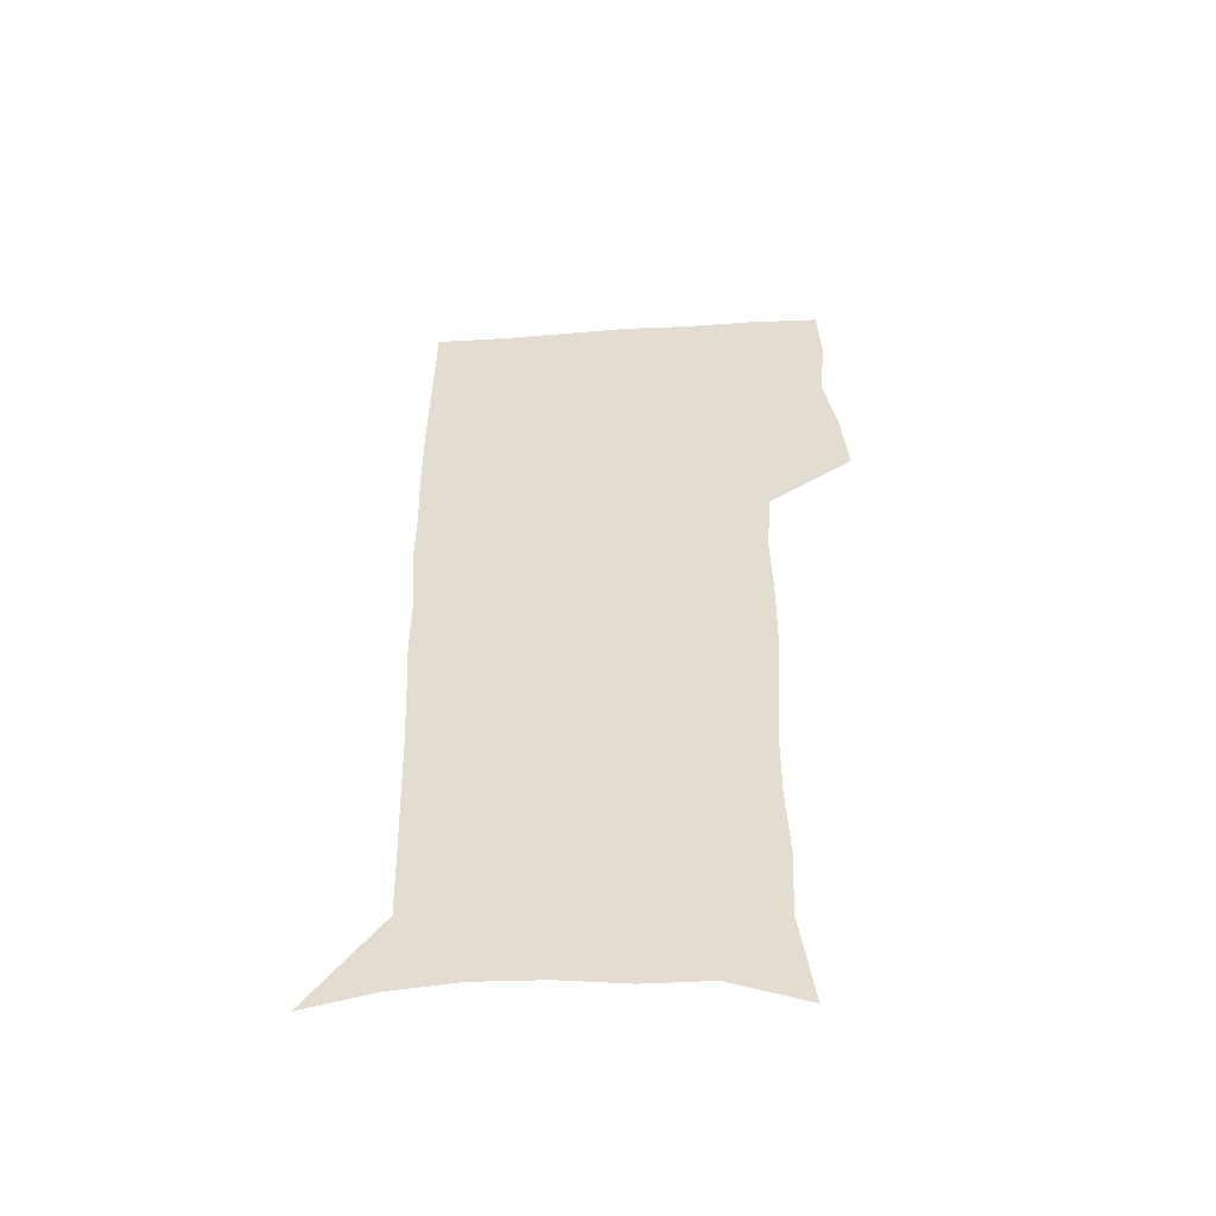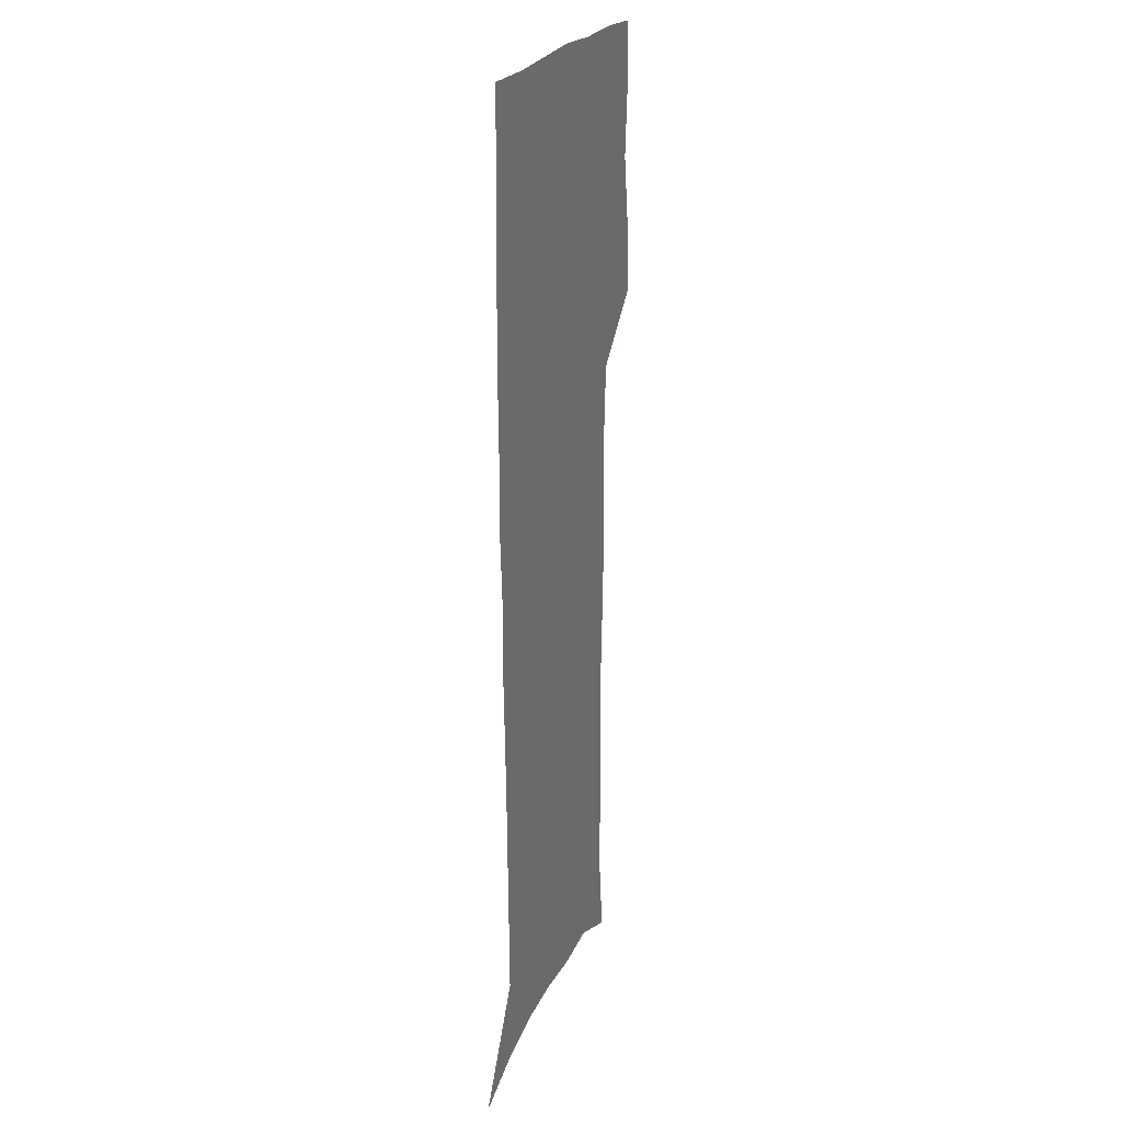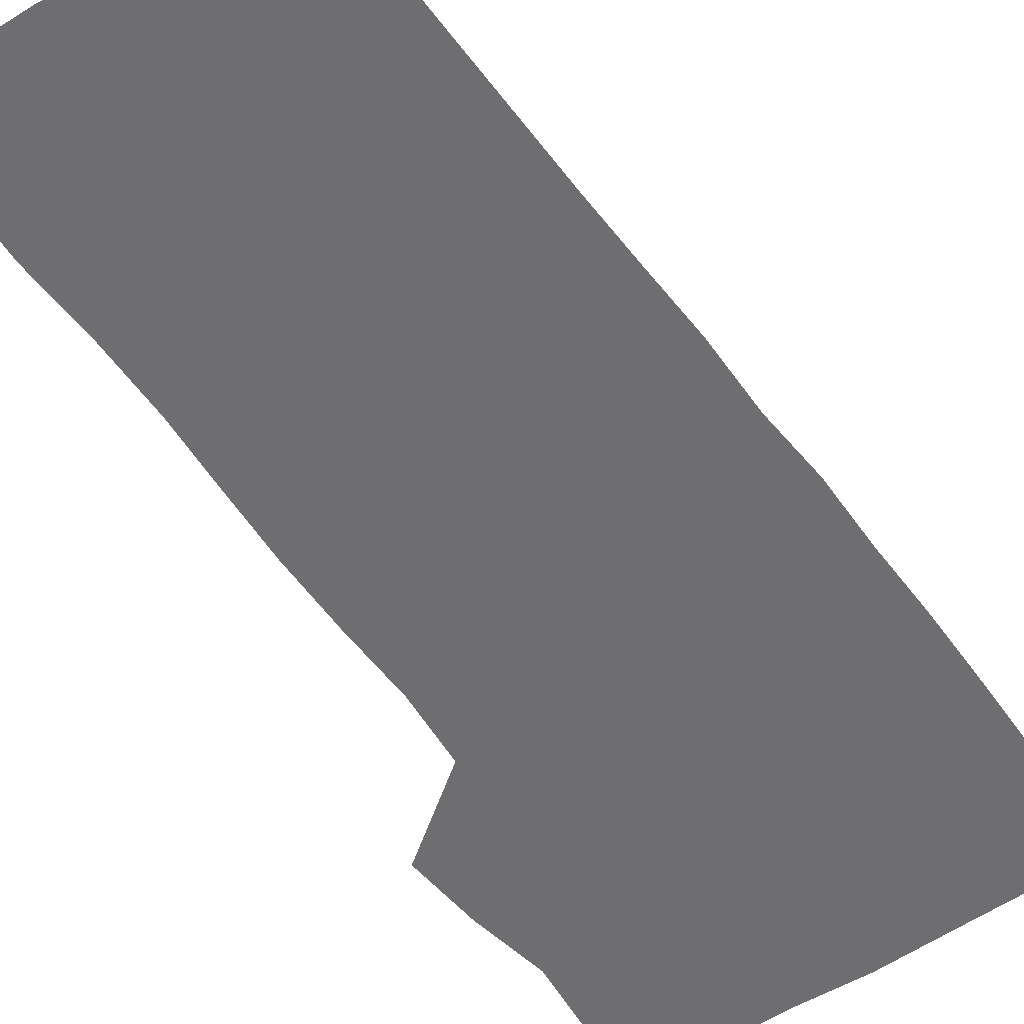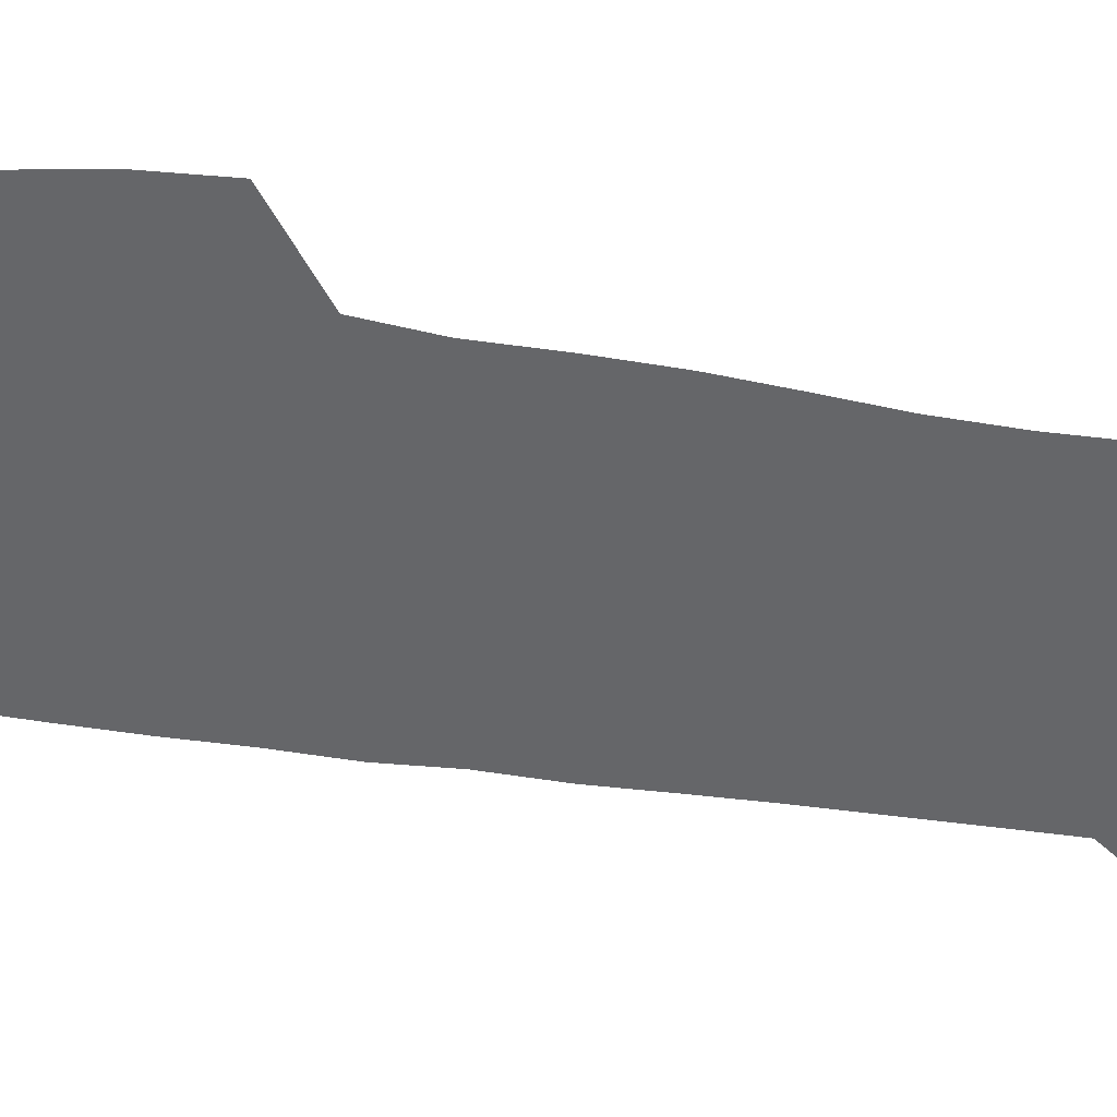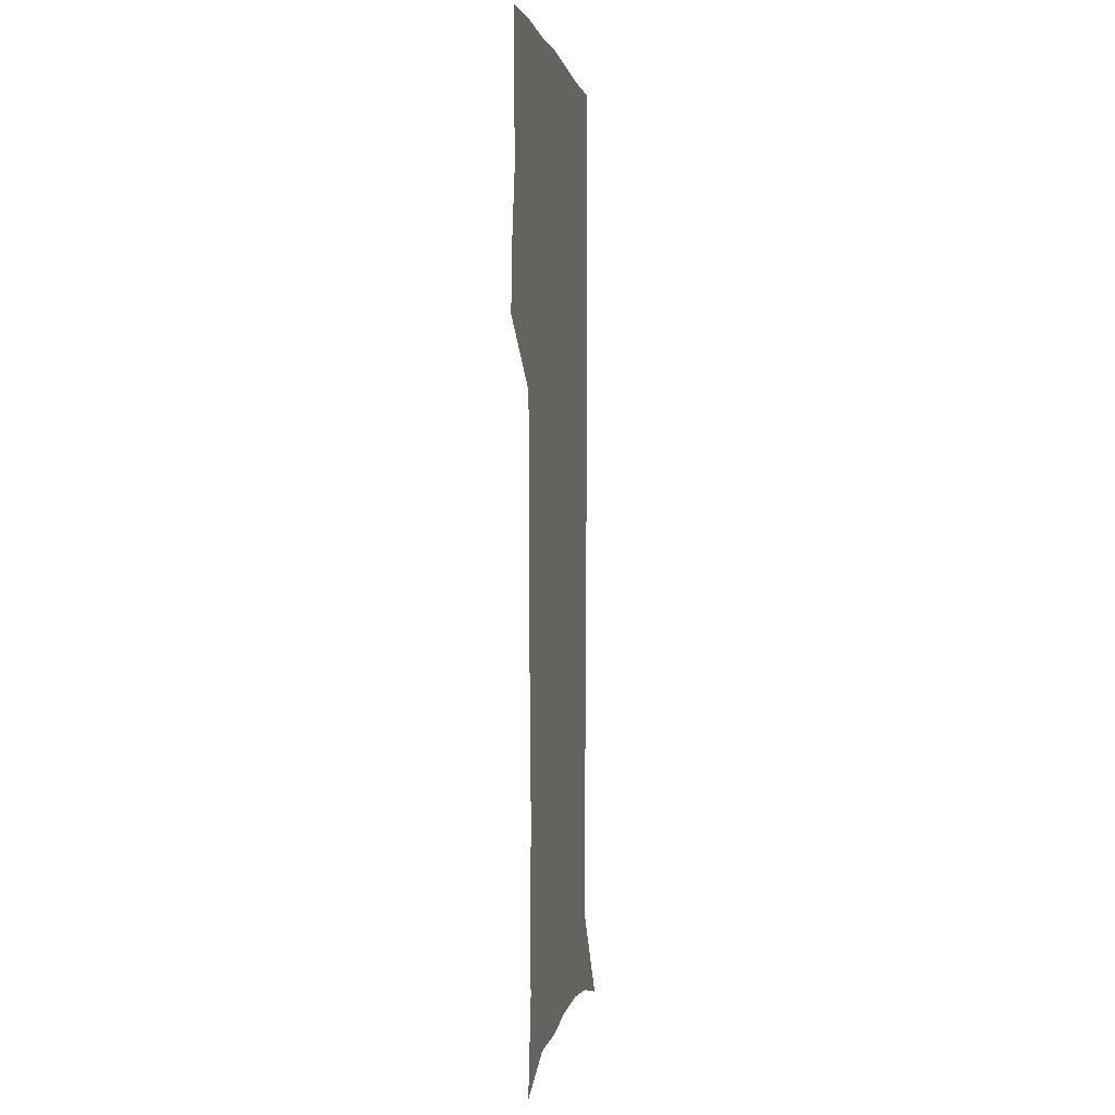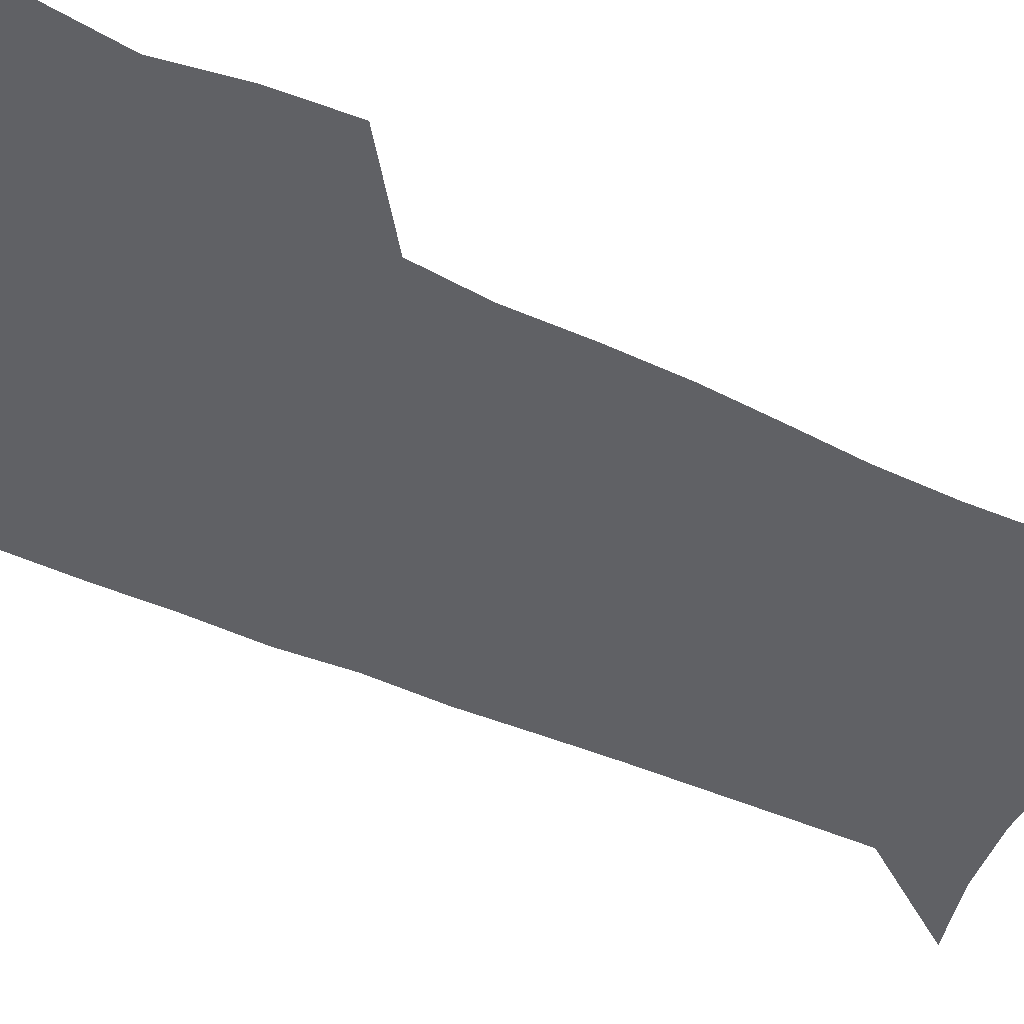
<metadata>
{"format":"obj","ext":"obj","renderer":"f3d","projection":"perspective","resolution":1024,"background":"white","views":[{"elev":-53.0,"azim":-176.1,"up":"+Y"},{"elev":21.4,"azim":107.2,"up":"+Y"},{"elev":-54.4,"azim":34.6,"up":"+Z"},{"elev":-51.8,"azim":-99.9,"up":"+Z"},{"elev":0.6,"azim":-80.1,"up":"+Y"},{"elev":-49.4,"azim":-116.9,"up":"+Z"}]}
</metadata>
<code>
v 473.1 446.3 0
v 475.7 477.1 0
v 481.4 508.8 0
v 478.3 539.5 0
v 479.7 568.8 0
v 509.3 128.6 0
v 515 170.4 0
v 513.6 200.3 0
v 515.1 233.6 0
v 514.9 264.9 0
v 513.1 294.8 0
v 511.4 325.1 0
v 511.3 356.6 0
v 512 388.9 0
v 509.7 418.9 0
v 513.2 450.2 0
v 511.1 479.3 0
v 513.7 509 0
v 513.6 538.1 0
v 509.9 570.2 0
v 541.5 141 0
v 544.7 179.1 0
v 546.7 213.7 0
v 546.6 243.9 0
v 545.5 273.2 0
v 545 303.2 0
v 544.2 333 0
v 543.5 362.8 0
v 543.2 392.8 0
v 544.3 423.1 0
v 545 452.3 0
v 544.6 480.7 0
v 544.6 509 0
v 545 536.7 0
v 541 569.7 0
v 569.4 141.4 0
v 572.2 183.3 0
v 574.6 220.6 0
v 574 248.2 0
v 573.8 277.8 0
v 573.4 307.2 0
v 573.2 336.8 0
v 573.2 366.4 0
v 573.4 395.8 0
v 573.6 424.6 0
v 574.2 453.4 0
v 573.5 481.3 0
v 573.7 509.3 0
v 573.2 537.5 0
v 570.6 571 0
v 598.1 145.1 0
v 599.5 188 0
v 600.1 218.8 0
v 600.3 247.8 0
v 600.4 279.2 0
v 600.6 307.7 0
v 600.9 339.3 0
v 601.1 367.7 0
v 601.4 396 0
v 601.7 424.5 0
v 601.8 453.6 0
v 601.9 481.6 0
v 601.9 509.6 0
v 601.6 537.2 0
v 600.6 569.7 0
v 626.5 146 0
v 626.3 183.6 0
v 626.3 217.2 0
v 626.7 247.2 0
v 627.1 277.3 0
v 628 306.3 0
v 628.1 337.1 0
v 628.5 366.5 0
v 629.5 394.9 0
v 630.3 423.8 0
v 630.2 453 0
v 630.4 481.5 0
v 630.6 510.1 0
v 630.2 538.7 0
v 630.5 568.6 0
v 654.8 143.3 0
v 653.7 179.5 0
v 654.4 210.6 0
v 655.2 240.9 0
v 655.9 271.3 0
v 657.2 300.9 0
v 658.6 330.8 0
v 658.4 362.1 0
v 660.7 391.1 0
v 660.5 421.6 0
v 661.3 451.2 0
v 661.4 480.9 0
v 661 510.5 0
v 660.4 539.8 0
v 660.1 569 0
v 684.5 136.3 0
v 691 571 0
v 691 601 0
f 15 16 1
f 1 16 2
f 16 17 2
f 2 17 3
f 17 18 3
f 3 18 4
f 18 19 4
f 4 19 5
f 19 20 5
f 6 21 7
f 21 22 7
f 7 22 8
f 22 23 8
f 8 23 9
f 23 24 9
f 9 24 10
f 24 25 10
f 10 25 11
f 25 26 11
f 11 26 12
f 26 27 12
f 12 27 13
f 27 28 13
f 13 28 14
f 28 29 14
f 14 29 15
f 29 30 15
f 15 30 16
f 30 31 16
f 16 31 17
f 31 32 17
f 17 32 18
f 32 33 18
f 18 33 19
f 33 34 19
f 19 34 20
f 34 35 20
f 21 36 22
f 36 37 22
f 22 37 23
f 37 38 23
f 23 38 24
f 38 39 24
f 24 39 25
f 39 40 25
f 25 40 26
f 40 41 26
f 26 41 27
f 41 42 27
f 27 42 28
f 42 43 28
f 28 43 29
f 43 44 29
f 29 44 30
f 44 45 30
f 30 45 31
f 45 46 31
f 31 46 32
f 46 47 32
f 32 47 33
f 47 48 33
f 33 48 34
f 48 49 34
f 34 49 35
f 49 50 35
f 36 51 37
f 51 52 37
f 37 52 38
f 52 53 38
f 38 53 39
f 53 54 39
f 39 54 40
f 54 55 40
f 40 55 41
f 55 56 41
f 41 56 42
f 56 57 42
f 42 57 43
f 57 58 43
f 43 58 44
f 58 59 44
f 44 59 45
f 59 60 45
f 45 60 46
f 60 61 46
f 46 61 47
f 61 62 47
f 47 62 48
f 62 63 48
f 48 63 49
f 63 64 49
f 49 64 50
f 64 65 50
f 51 66 52
f 66 67 52
f 52 67 53
f 67 68 53
f 53 68 54
f 68 69 54
f 54 69 55
f 69 70 55
f 55 70 56
f 70 71 56
f 56 71 57
f 71 72 57
f 57 72 58
f 72 73 58
f 58 73 59
f 73 74 59
f 59 74 60
f 74 75 60
f 60 75 61
f 75 76 61
f 61 76 62
f 76 77 62
f 62 77 63
f 77 78 63
f 63 78 64
f 78 79 64
f 64 79 65
f 79 80 65
f 66 81 67
f 81 82 67
f 67 82 68
f 82 83 68
f 68 83 69
f 83 84 69
f 69 84 70
f 84 85 70
f 70 85 71
f 85 86 71
f 71 86 72
f 86 87 72
f 72 87 73
f 87 88 73
f 73 88 74
f 88 89 74
f 74 89 75
f 89 90 75
f 75 90 76
f 90 91 76
f 76 91 77
f 91 92 77
f 77 92 78
f 92 93 78
f 78 93 79
f 93 94 79
f 79 94 80
f 94 95 80
f 81 96 82

</code>
